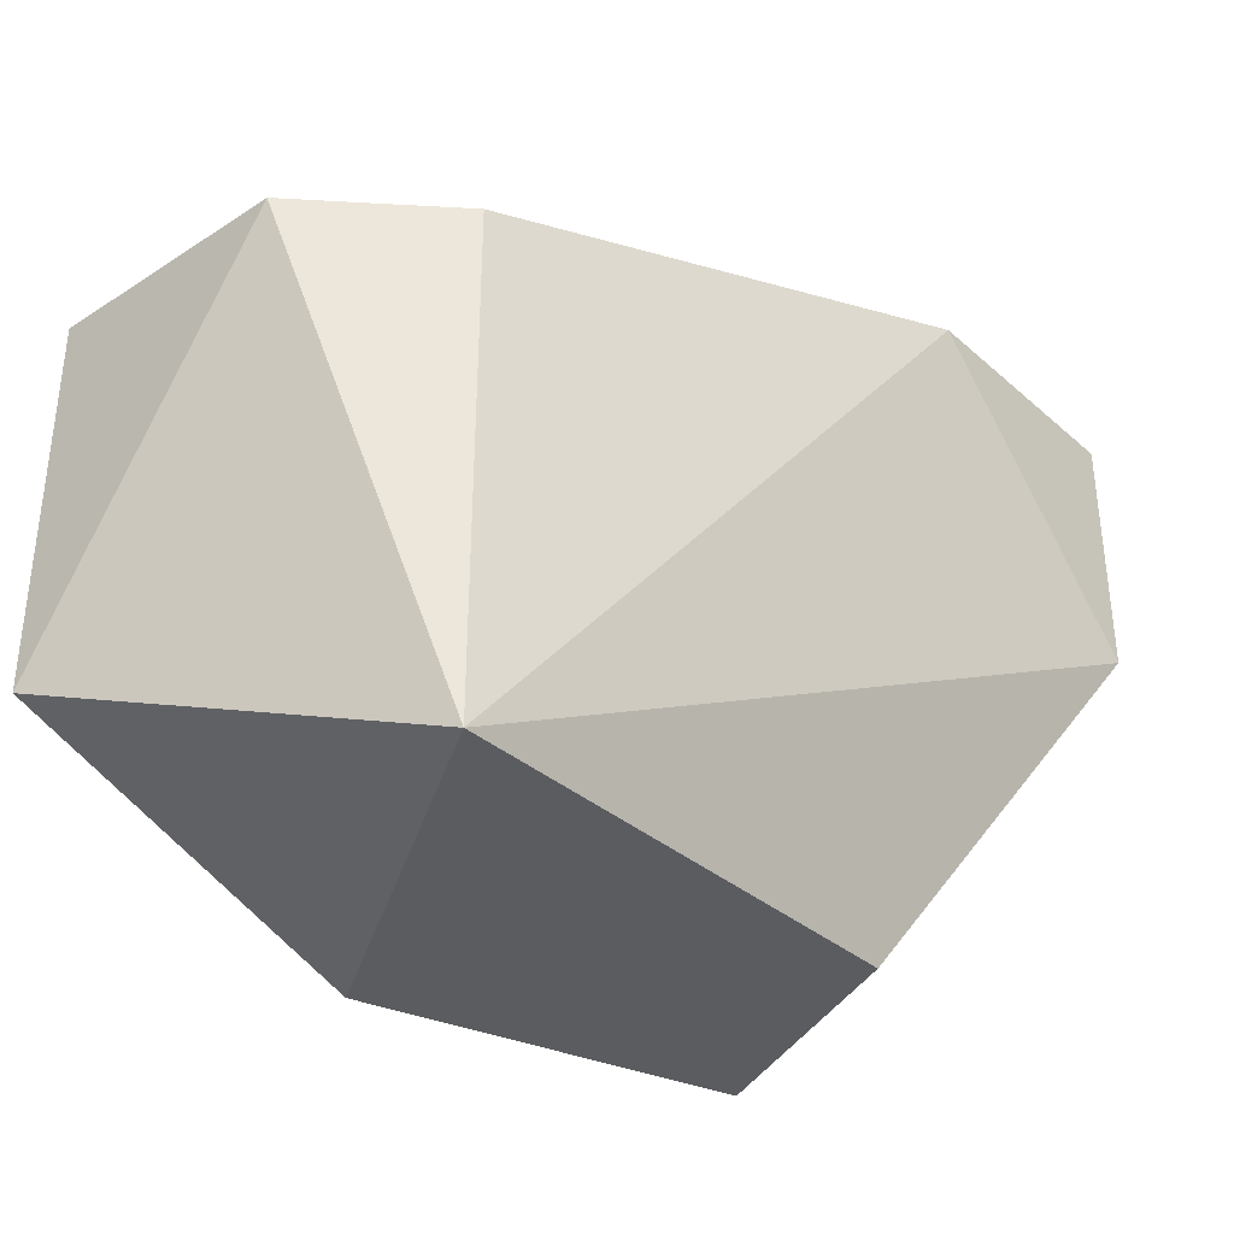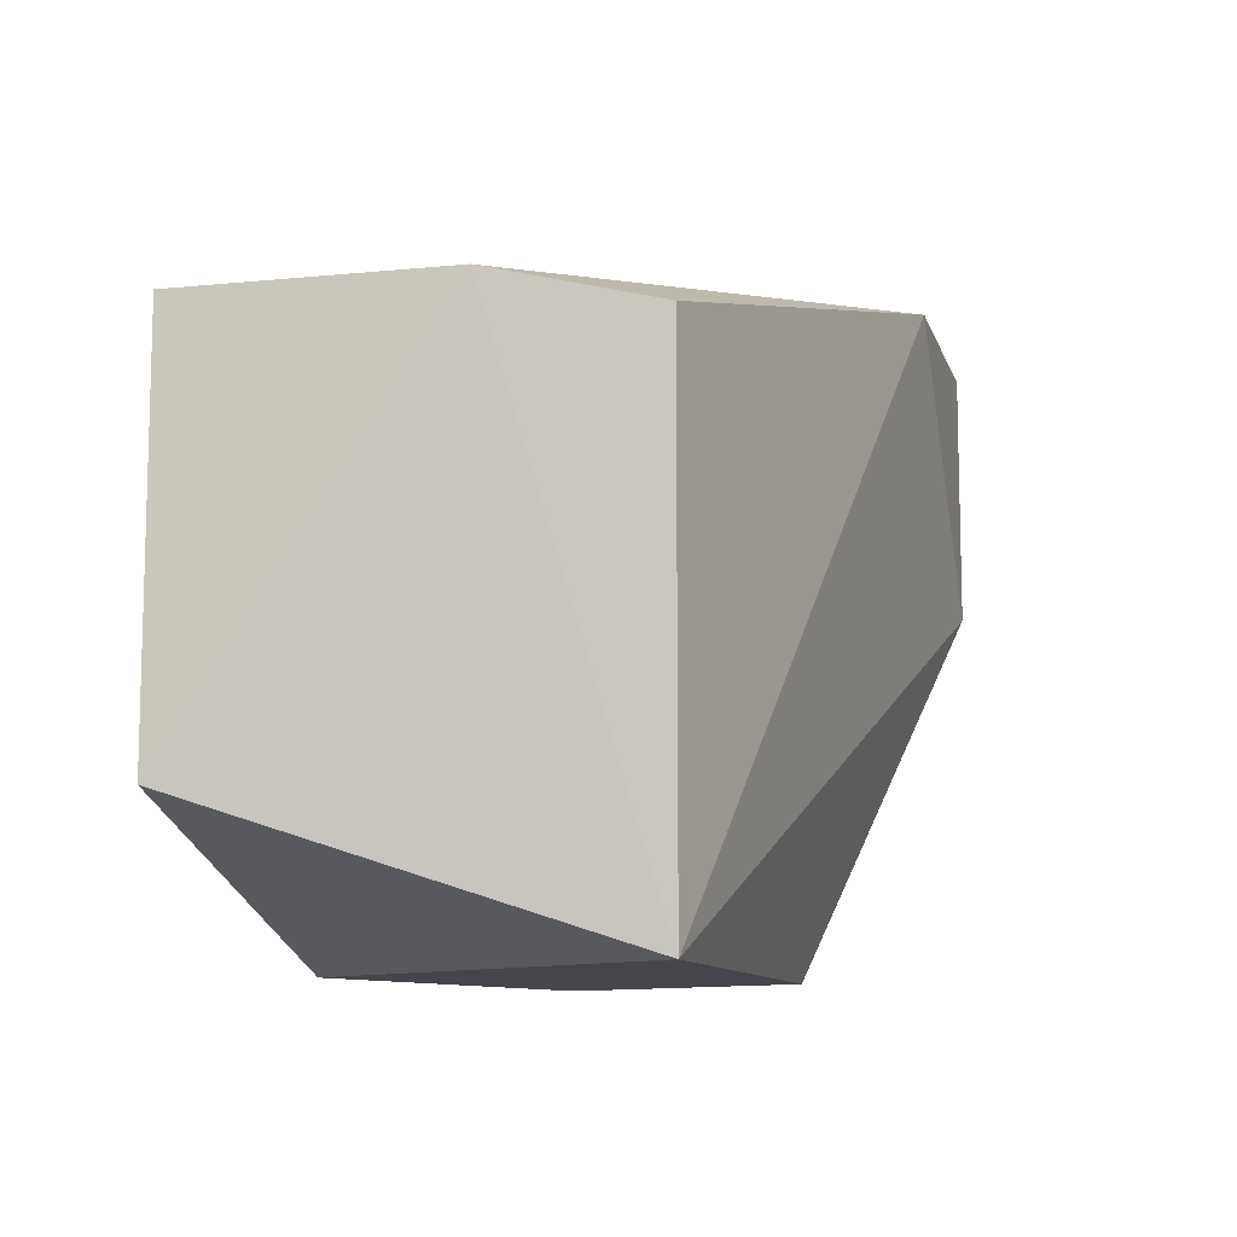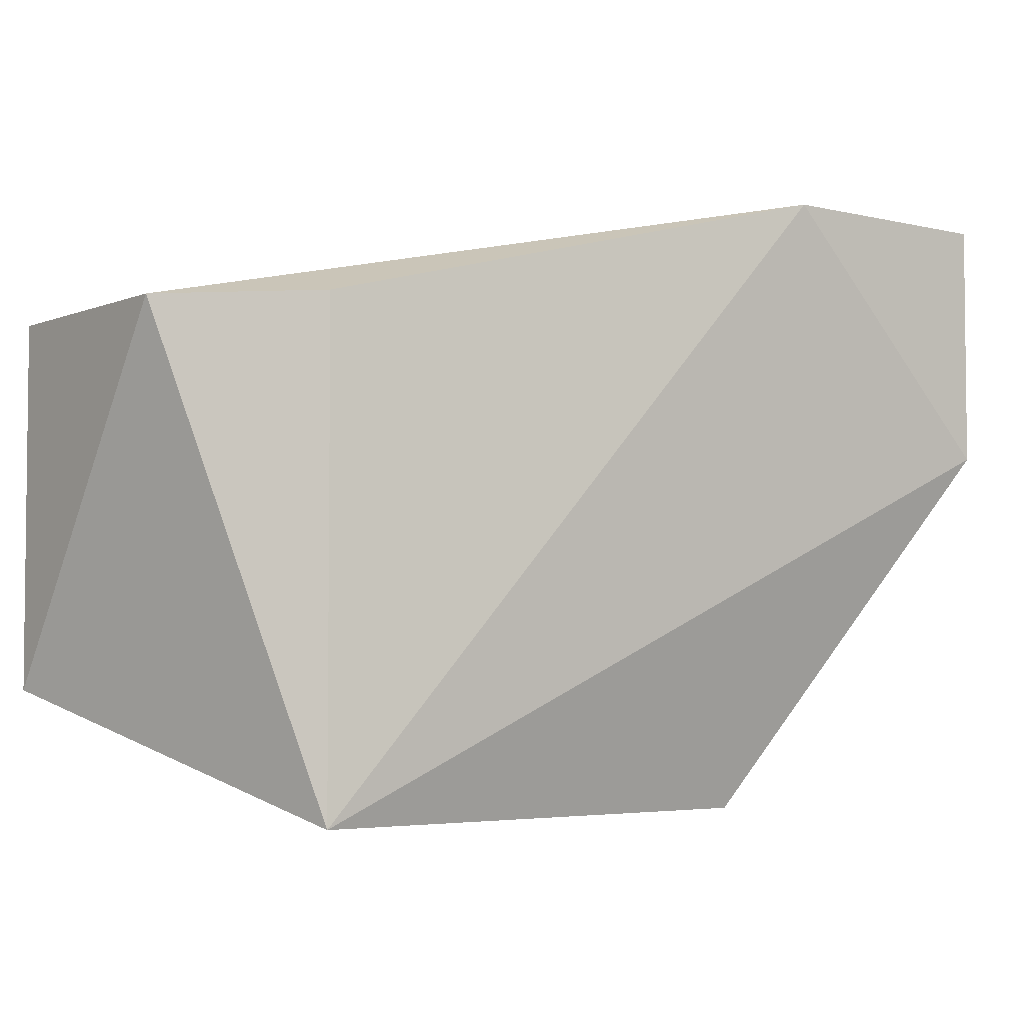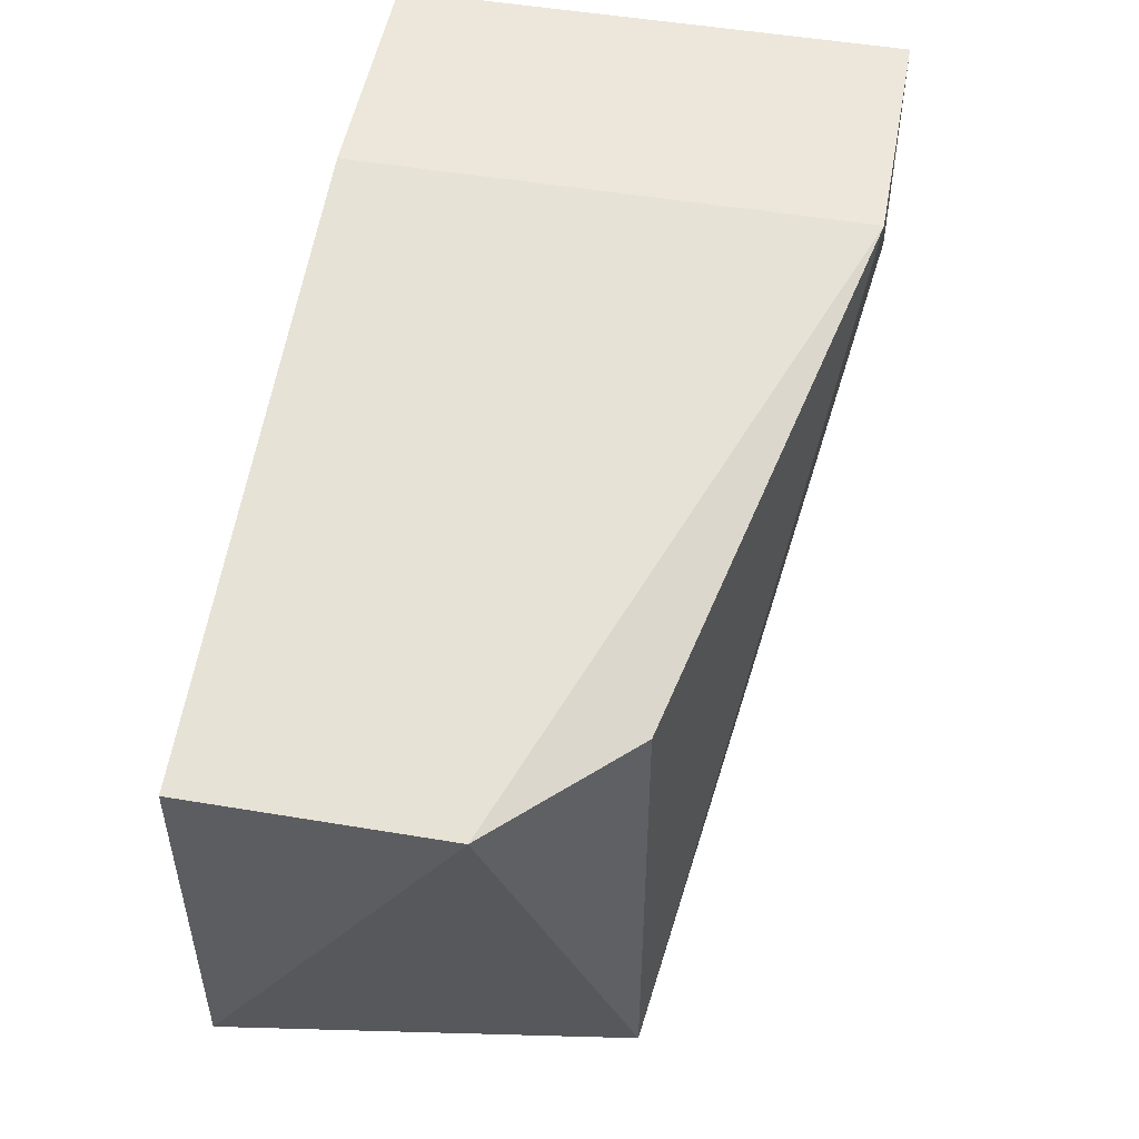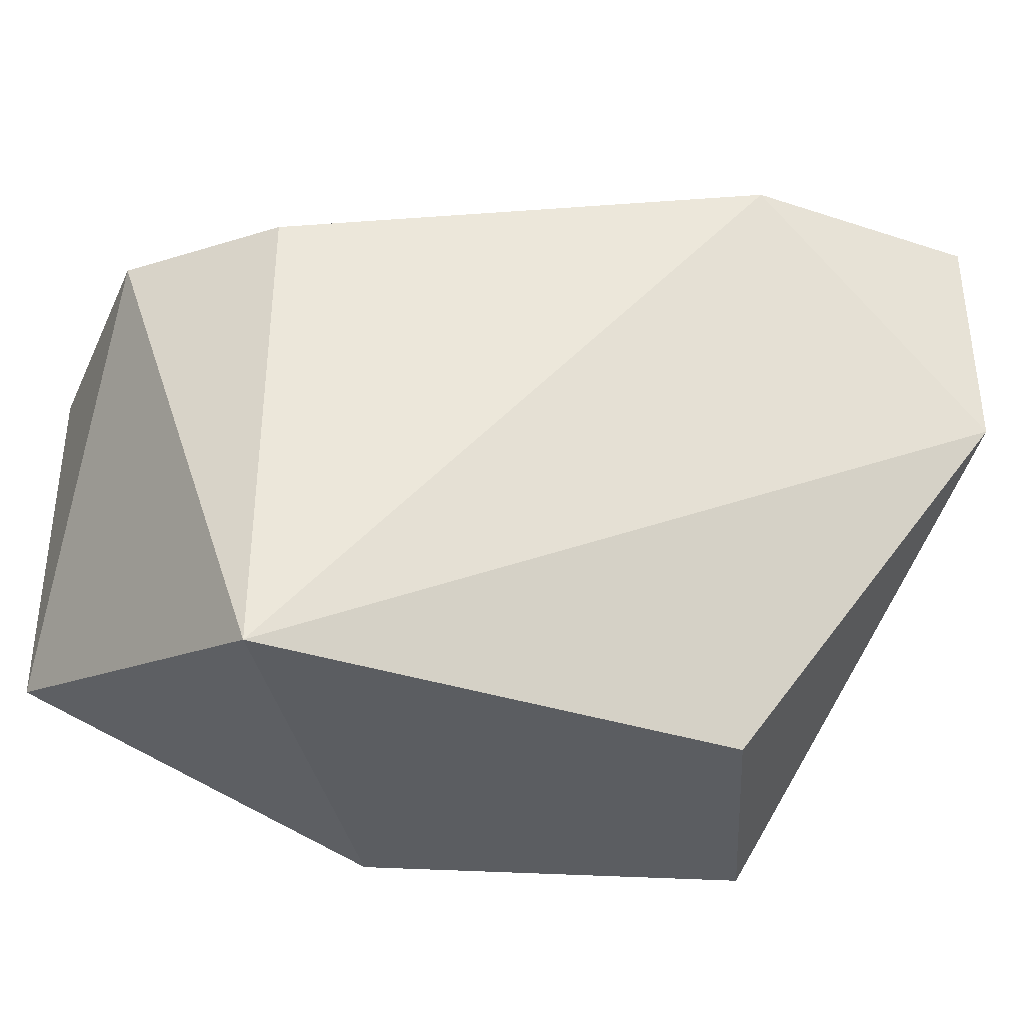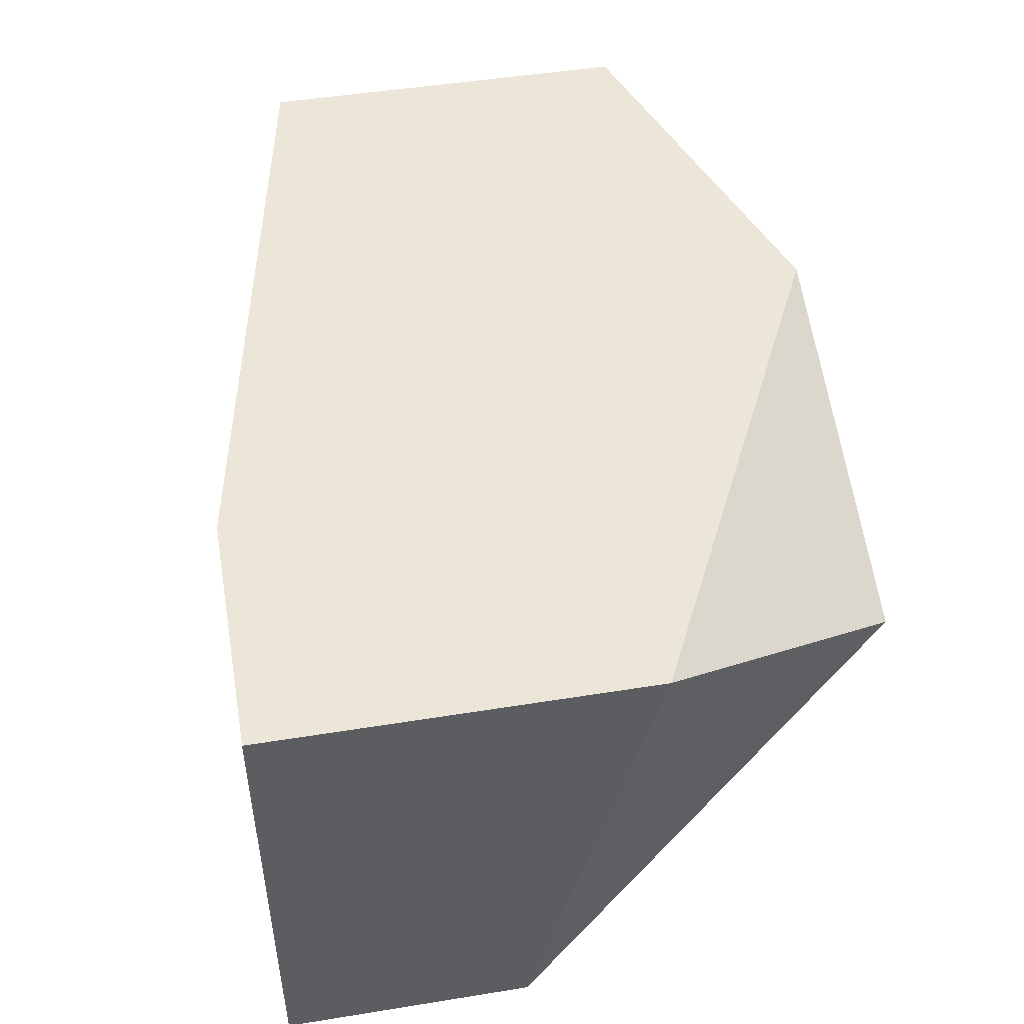
<metadata>
{"format":"obj","ext":"obj","renderer":"f3d","projection":"perspective","resolution":1024,"background":"white","views":[{"elev":-34.3,"azim":130.7,"up":"+Y"},{"elev":-10.1,"azim":104.3,"up":"+Y"},{"elev":-4.0,"azim":142.0,"up":"+Y"},{"elev":50.7,"azim":100.4,"up":"+Y"},{"elev":-36.0,"azim":156.9,"up":"+Y"},{"elev":48.6,"azim":-100.2,"up":"+Z"}]}
</metadata>
<code>
v 0.02204 -0.03137 0.02292
v 0.0188 -0.02325 0.01643
v 0.0188 -0.02325 0.02292
v 0.0188 -0.03137 0.01805
v 0.01717 -0.03137 0.0213
v 0.02692 -0.02974 0.02292
v 0.02692 -0.02487 0.01968
v 0.02692 -0.02487 0.02292
v 0.01555 -0.0265 0.01643
v 0.01555 -0.02325 0.01643
v 0.01555 -0.02325 0.02292
v 0.01555 -0.02812 0.02292
v 0.02529 -0.02487 0.01805
v 0.02529 -0.03137 0.01805
f 9 11 10
f 3 8 2
f 2 14 9
f 8 3 1
f 5 14 1
f 3 2 11
f 1 3 11
f 14 2 13
f 8 1 6
f 1 14 6
f 9 5 12
f 5 1 12
f 11 9 12
f 1 11 12
f 14 5 4
f 5 9 4
f 9 14 4
f 2 8 7
f 13 2 7
f 14 13 7
f 8 6 7
f 6 14 7
f 2 9 10
f 11 2 10

</code>
